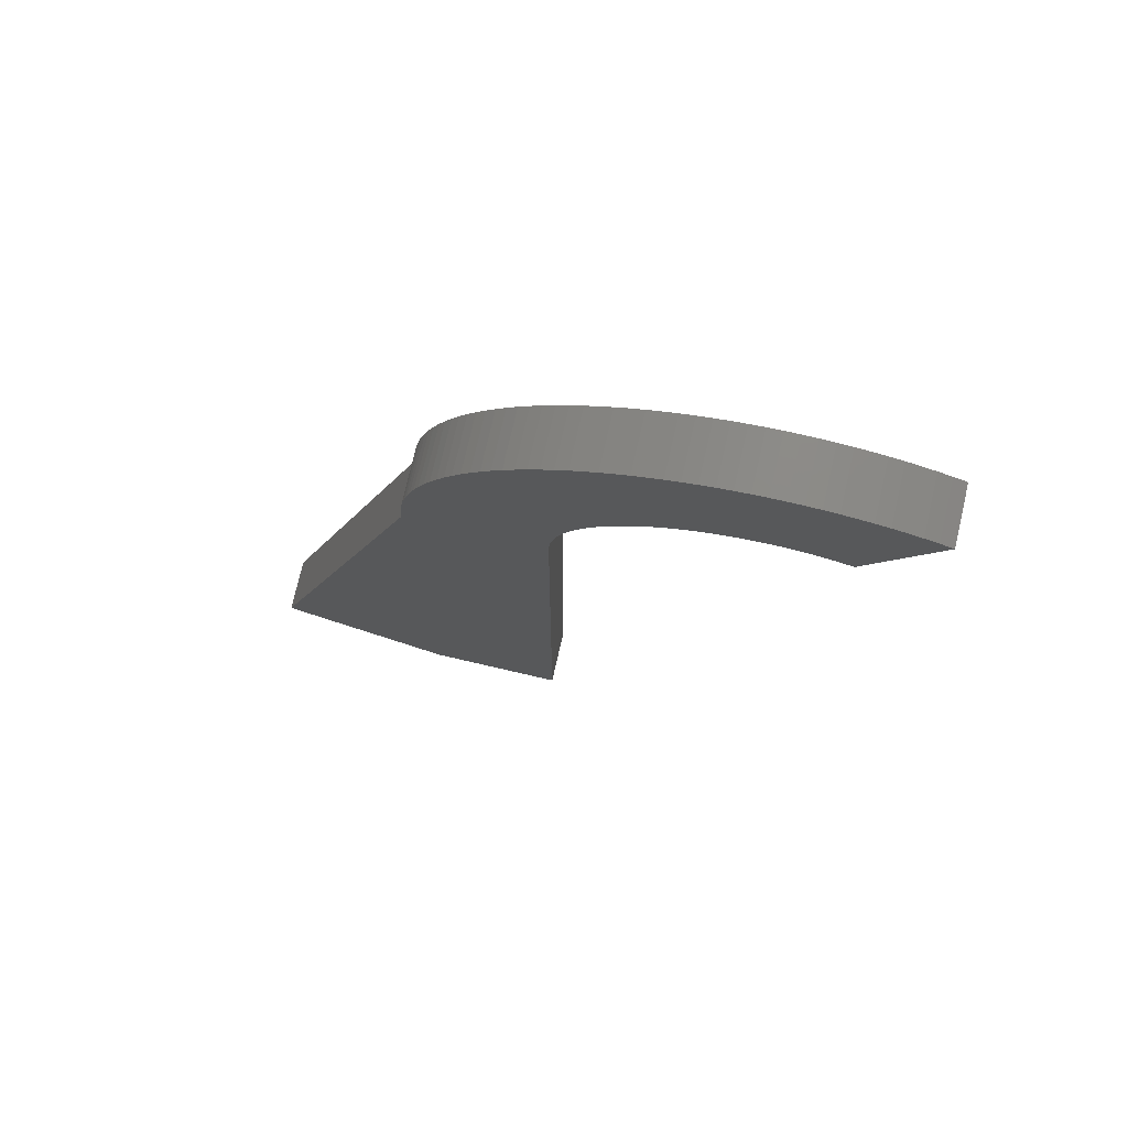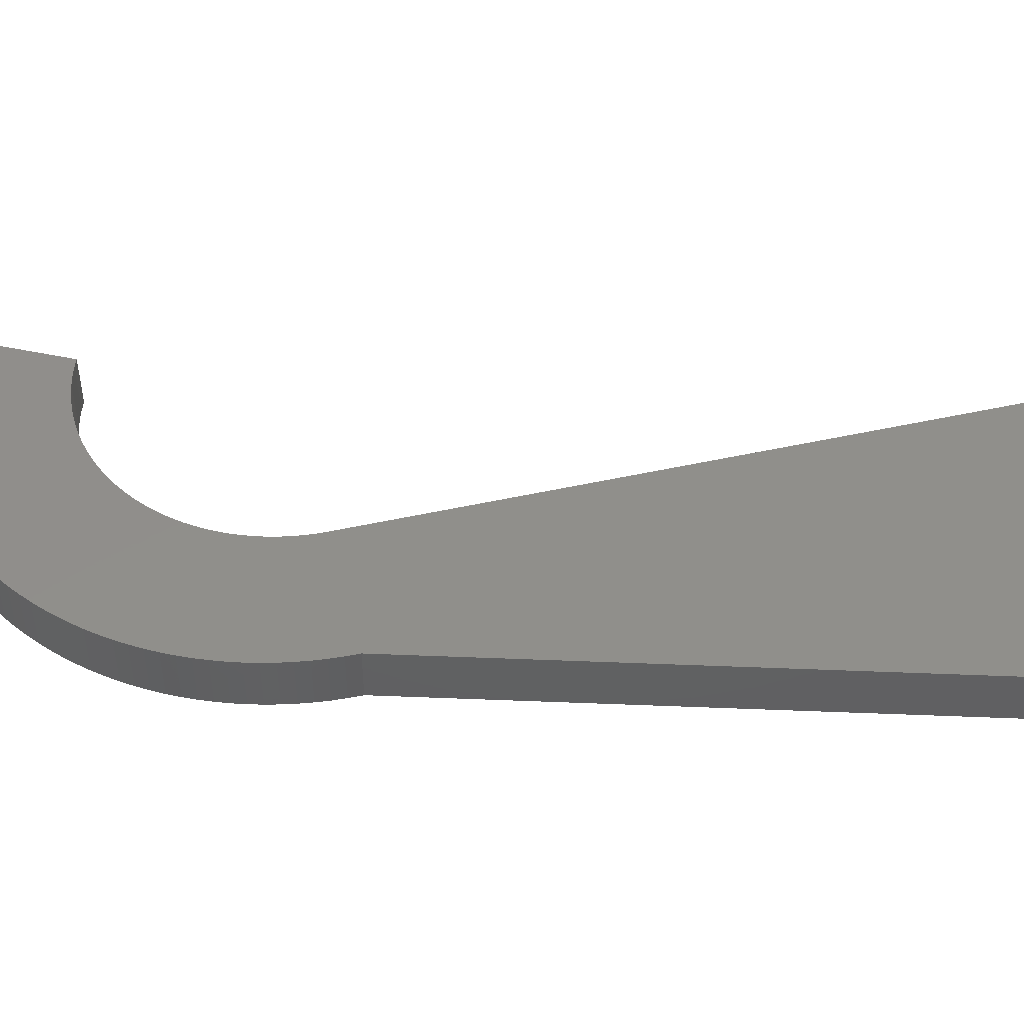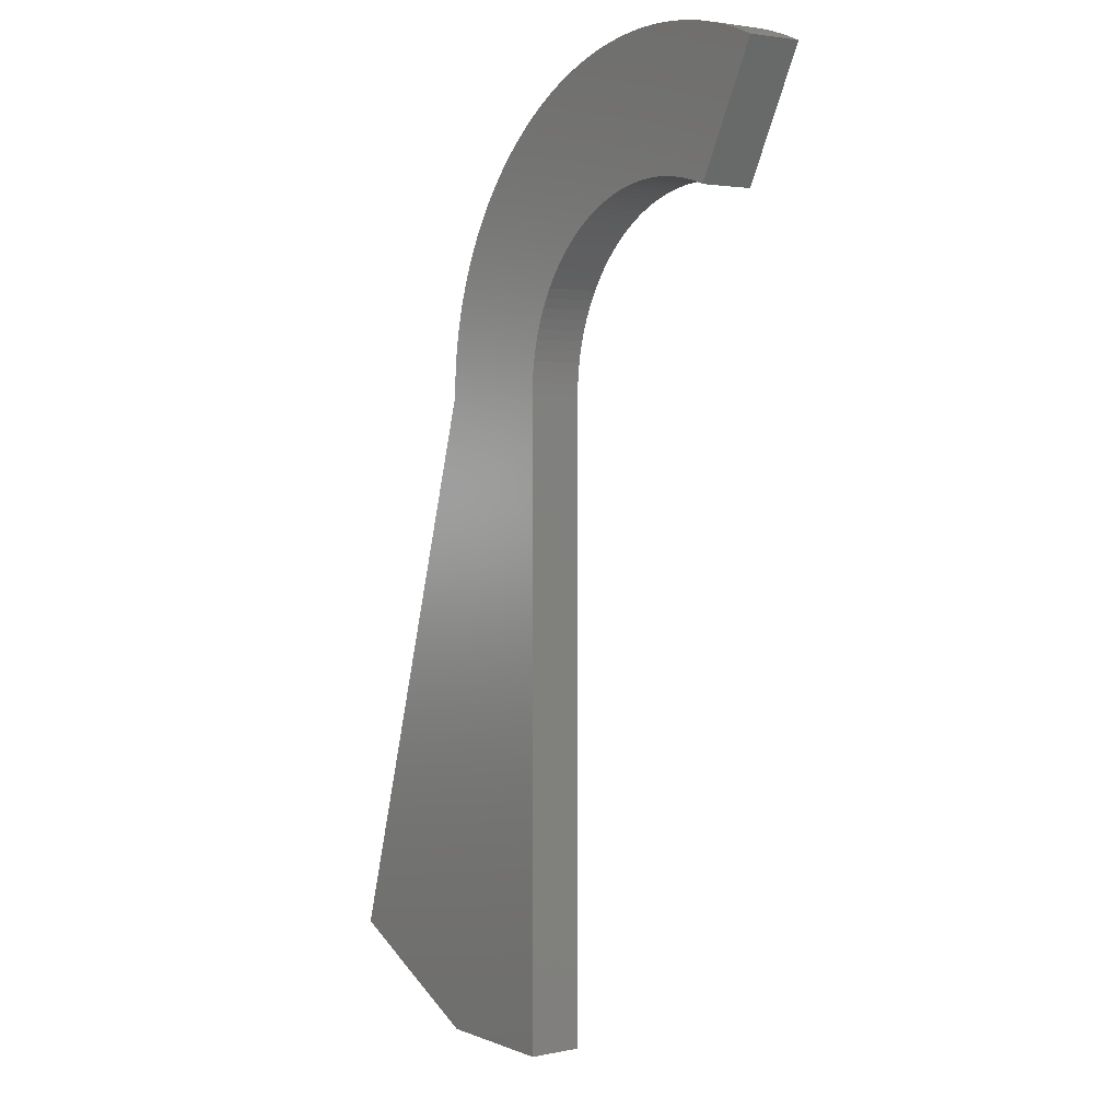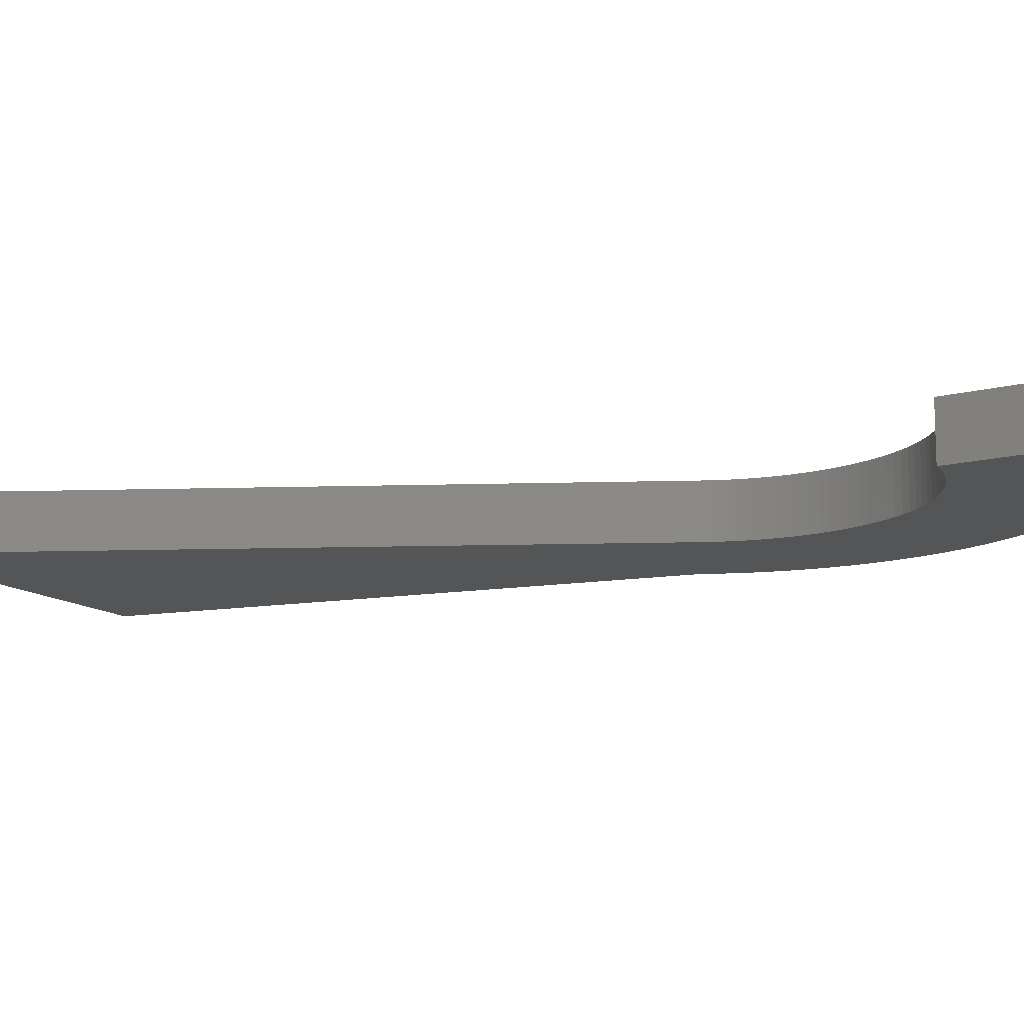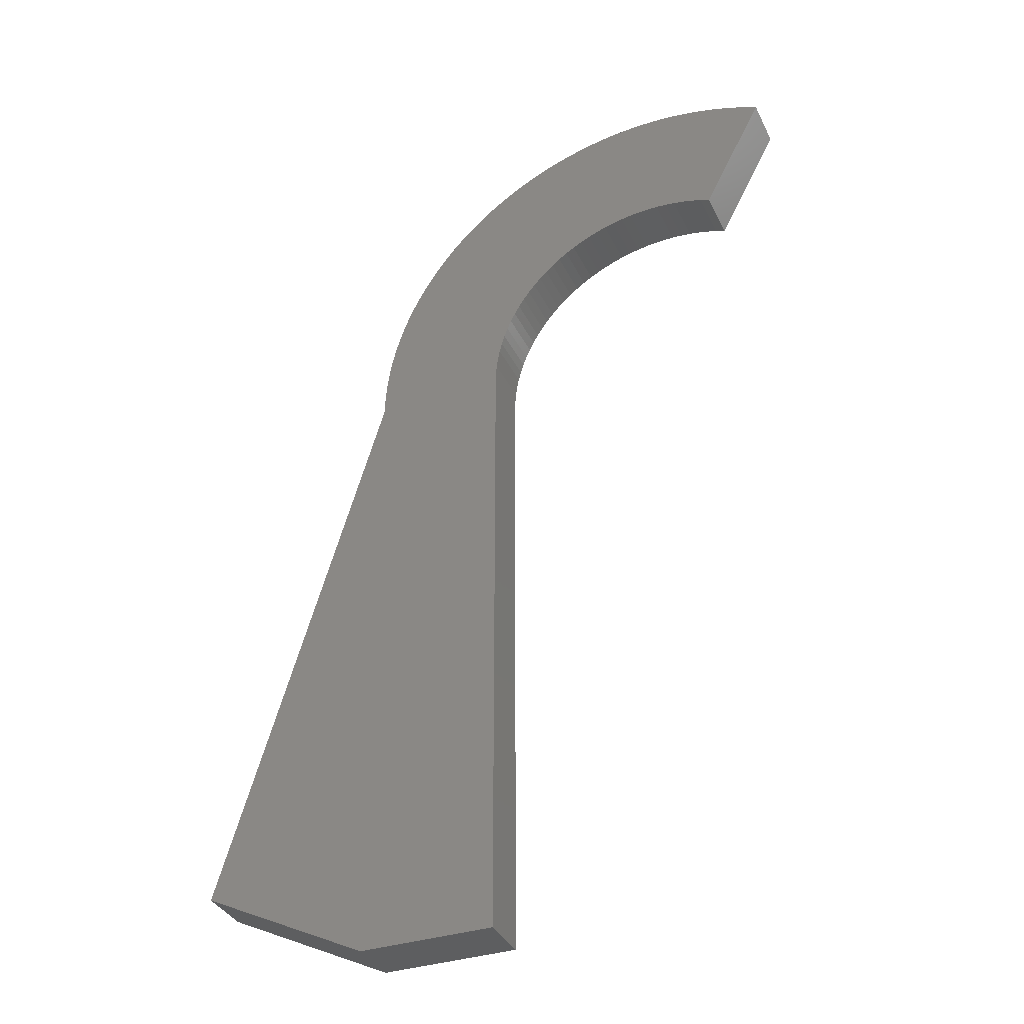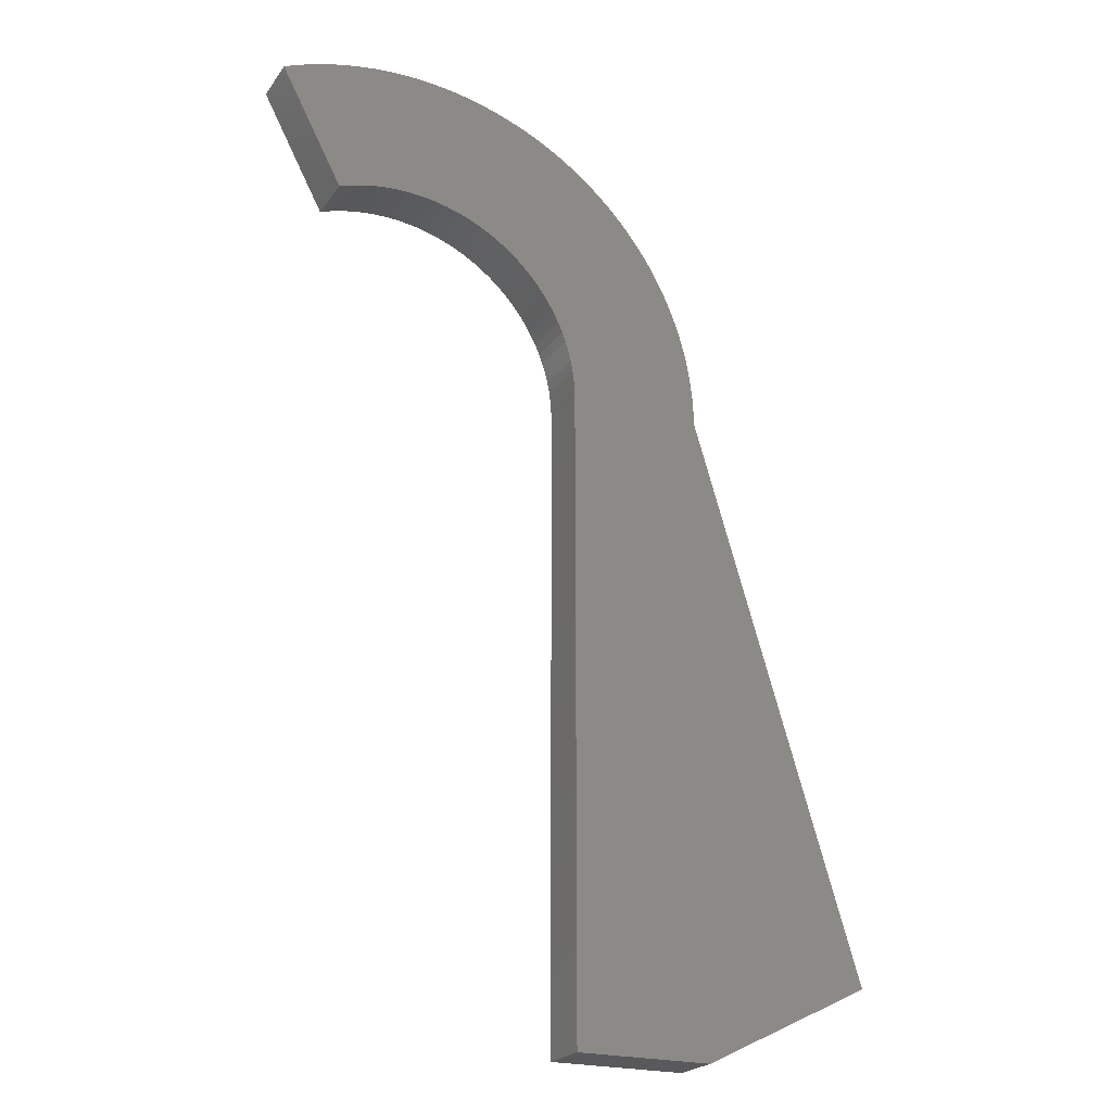
<metadata>
{"format":"stl","ext":"stl","renderer":"f3d","projection":"perspective","resolution":1024,"background":"white","views":[{"elev":76.7,"azim":-167.0,"up":"+Z"},{"elev":47.8,"azim":75.9,"up":"+Y"},{"elev":2.7,"azim":-125.9,"up":"+Z"},{"elev":-13.0,"azim":-86.2,"up":"+Y"},{"elev":-35.7,"azim":-156.8,"up":"+Z"},{"elev":-22.4,"azim":-25.8,"up":"+Z"}]}
</metadata>
<code>
# stl→obj: 174 verts, 344 faces
v -12.7 0 0
v -7.62 0 0
v -12.7 -2.032 0
v -7.62 -2.032 0
v -12.7 0 24.24
v -12.7 -2.032 24.24
v -22.33 0 30.86
v -21.96 0 30.99
v -22.33 -2.032 30.86
v -21.96 -2.032 30.99
v -21.58 0 31.1
v -21.58 -2.032 31.1
v -21.2 0 31.19
v -21.2 -2.032 31.19
v -20.81 0 31.26
v -20.81 -2.032 31.26
v -20.42 0 31.3
v -20.42 -2.032 31.3
v -20.03 0 31.33
v -20.03 -2.032 31.33
v -19.64 0 31.33
v -19.64 -2.032 31.33
v -19.25 0 31.31
v -19.25 -2.032 31.31
v -18.86 0 31.27
v -18.86 -2.032 31.27
v -18.47 0 31.21
v -18.47 -2.032 31.21
v -18.09 0 31.12
v -18.09 -2.032 31.12
v -17.71 0 31.02
v -17.71 -2.032 31.02
v -17.34 0 30.89
v -17.34 -2.032 30.89
v -16.97 0 30.75
v -16.97 -2.032 30.75
v -16.62 0 30.58
v -16.62 -2.032 30.58
v -16.27 0 30.4
v -16.27 -2.032 30.4
v -15.94 0 30.19
v -15.94 -2.032 30.19
v -15.61 0 29.97
v -15.61 -2.032 29.97
v -15.3 0 29.73
v -15.3 -2.032 29.73
v -15.01 0 29.47
v -15.01 -2.032 29.47
v -14.72 0 29.2
v -14.72 -2.032 29.2
v -14.46 0 28.91
v -14.46 -2.032 28.91
v -14.21 0 28.61
v -14.21 -2.032 28.61
v -13.97 0 28.29
v -13.97 -2.032 28.29
v -13.76 0 27.96
v -13.76 -2.032 27.96
v -13.56 0 27.63
v -13.56 -2.032 27.63
v -13.38 0 27.28
v -13.38 -2.032 27.28
v -13.23 0 26.92
v -13.23 -2.032 26.92
v -13.09 0 26.55
v -13.09 -2.032 26.55
v -12.97 0 26.17
v -12.97 -2.032 26.17
v -12.87 0 25.79
v -12.87 -2.032 25.79
v -12.8 0 25.41
v -12.8 -2.032 25.41
v -12.74 0 25.02
v -12.74 -2.032 25.02
v -12.71 0 24.63
v -12.71 -2.032 24.63
v -24.7 0 35.38
v -24.7 -2.032 35.38
v -7.62 -2.032 24.24
v -7.62 0 24.24
v -7.631 -2.032 24.75
v -7.631 0 24.75
v -7.663 0 25.26
v -7.663 -2.032 25.26
v -7.718 0 25.78
v -7.718 -2.032 25.78
v -7.793 0 26.28
v -7.793 -2.032 26.28
v -7.89 0 26.79
v -7.89 -2.032 26.79
v -8.009 0 27.29
v -8.009 -2.032 27.29
v -8.148 0 27.78
v -8.148 -2.032 27.78
v -8.308 0 28.27
v -8.308 -2.032 28.27
v -8.489 0 28.75
v -8.489 -2.032 28.75
v -8.69 0 29.23
v -8.69 -2.032 29.23
v -8.91 0 29.69
v -8.91 -2.032 29.69
v -9.15 0 30.15
v -9.15 -2.032 30.15
v -9.41 0 30.59
v -9.41 -2.032 30.59
v -9.687 0 31.02
v -9.687 -2.032 31.02
v -9.983 0 31.44
v -9.983 -2.032 31.44
v -10.3 0 31.85
v -10.3 -2.032 31.85
v -10.63 0 32.25
v -10.63 -2.032 32.25
v -10.97 0 32.63
v -10.97 -2.032 32.63
v -11.33 0 32.99
v -11.33 -2.032 32.99
v -11.71 0 33.34
v -11.71 -2.032 33.34
v -12.1 0 33.67
v -12.1 -2.032 33.67
v -12.51 0 33.99
v -12.51 -2.032 33.99
v -12.93 0 34.29
v -12.93 -2.032 34.29
v -13.36 0 34.57
v -13.36 -2.032 34.57
v -13.8 0 34.83
v -13.8 -2.032 34.83
v -14.25 0 35.08
v -14.25 -2.032 35.08
v -14.71 0 35.3
v -14.71 -2.032 35.3
v -15.19 0 35.51
v -15.19 -2.032 35.51
v -15.67 0 35.69
v -15.67 -2.032 35.69
v -16.15 0 35.85
v -16.15 -2.032 35.85
v -16.65 0 36
v -16.65 -2.032 36
v -17.15 0 36.12
v -17.15 -2.032 36.12
v -17.65 0 36.22
v -17.65 -2.032 36.22
v -18.16 0 36.3
v -18.16 -2.032 36.3
v -18.67 0 36.36
v -18.67 -2.032 36.36
v -19.18 0 36.4
v -19.18 -2.032 36.4
v -19.7 0 36.41
v -19.7 -2.032 36.41
v -20.21 0 36.4
v -20.21 -2.032 36.4
v -20.72 0 36.38
v -20.72 -2.032 36.38
v -21.24 0 36.33
v -21.24 -2.032 36.33
v -21.74 0 36.25
v -21.74 -2.032 36.25
v -22.25 0 36.16
v -22.25 -2.032 36.16
v -22.75 0 36.05
v -22.75 -2.032 36.05
v -23.25 0 35.91
v -23.25 -2.032 35.91
v -23.74 0 35.76
v -23.74 -2.032 35.76
v -24.22 0 35.58
v -24.22 -2.032 35.58
v -1.291 0 3.122
v -1.291 -2.032 3.122
f 1 2 3
f 3 2 4
f 5 1 6
f 6 1 3
f 7 8 9
f 9 8 10
f 10 8 11
f 12 11 13
f 14 13 15
f 16 15 17
f 18 17 19
f 20 19 21
f 22 21 23
f 24 23 25
f 26 25 27
f 28 27 29
f 30 29 31
f 32 31 33
f 34 33 35
f 36 35 37
f 38 37 39
f 40 39 41
f 42 41 43
f 44 43 45
f 46 45 47
f 48 47 49
f 50 49 51
f 52 51 53
f 54 53 55
f 56 55 57
f 58 57 59
f 60 59 61
f 62 61 63
f 64 63 65
f 66 65 67
f 68 67 69
f 70 69 71
f 72 71 73
f 74 73 75
f 76 75 6
f 76 74 75
f 10 11 12
f 12 13 14
f 14 15 16
f 16 17 18
f 18 19 20
f 20 21 22
f 22 23 24
f 24 25 26
f 26 27 28
f 28 29 30
f 30 31 32
f 32 33 34
f 34 35 36
f 36 37 38
f 38 39 40
f 40 41 42
f 42 43 44
f 44 45 46
f 46 47 48
f 48 49 50
f 50 51 52
f 52 53 54
f 54 55 56
f 56 57 58
f 58 59 60
f 60 61 62
f 62 63 64
f 64 65 66
f 66 67 68
f 68 69 70
f 70 71 72
f 72 73 74
f 75 5 6
f 77 7 78
f 78 7 9
f 79 80 81
f 81 80 82
f 83 81 82
f 83 84 81
f 83 85 84
f 84 85 86
f 86 85 87
f 88 87 89
f 90 89 91
f 92 91 93
f 94 93 95
f 96 95 97
f 98 97 99
f 100 99 101
f 102 101 103
f 104 103 105
f 106 105 107
f 108 107 109
f 110 109 111
f 112 111 113
f 114 113 115
f 116 115 117
f 118 117 119
f 120 119 121
f 122 121 123
f 124 123 125
f 126 125 127
f 128 127 129
f 130 129 131
f 132 131 133
f 134 133 135
f 136 135 137
f 138 137 139
f 140 139 141
f 142 141 143
f 144 143 145
f 146 145 147
f 148 147 149
f 150 149 151
f 152 151 153
f 154 153 155
f 156 155 157
f 158 157 159
f 160 159 161
f 162 161 163
f 164 163 165
f 166 165 167
f 168 167 169
f 170 169 171
f 172 171 77
f 78 172 77
f 86 87 88
f 88 89 90
f 90 91 92
f 92 93 94
f 94 95 96
f 96 97 98
f 98 99 100
f 100 101 102
f 102 103 104
f 104 105 106
f 106 107 108
f 108 109 110
f 110 111 112
f 112 113 114
f 114 115 116
f 116 117 118
f 118 119 120
f 120 121 122
f 122 123 124
f 124 125 126
f 126 127 128
f 128 129 130
f 130 131 132
f 132 133 134
f 134 135 136
f 136 137 138
f 138 139 140
f 140 141 142
f 142 143 144
f 144 145 146
f 146 147 148
f 148 149 150
f 150 151 152
f 152 153 154
f 154 155 156
f 156 157 158
f 158 159 160
f 160 161 162
f 162 163 164
f 164 165 166
f 166 167 168
f 168 169 170
f 170 171 172
f 173 80 174
f 174 80 79
f 2 173 4
f 4 173 174
f 4 174 3
f 3 174 6
f 6 174 79
f 76 79 81
f 74 81 84
f 72 84 86
f 70 86 68
f 70 72 86
f 6 79 76
f 76 81 74
f 74 84 72
f 86 88 68
f 68 88 66
f 66 88 90
f 64 90 62
f 64 66 90
f 90 92 62
f 62 92 94
f 96 62 94
f 96 98 62
f 62 98 100
f 102 62 100
f 102 104 62
f 62 104 106
f 108 62 106
f 108 110 62
f 62 110 60
f 60 110 58
f 58 110 56
f 56 110 54
f 54 110 52
f 52 110 50
f 50 110 48
f 48 110 46
f 46 110 44
f 44 110 42
f 42 110 40
f 40 110 38
f 38 110 36
f 36 110 34
f 34 110 32
f 32 110 30
f 30 110 28
f 28 110 26
f 26 110 24
f 24 110 22
f 22 110 112
f 114 22 112
f 114 116 22
f 22 116 118
f 120 22 118
f 120 122 22
f 22 122 124
f 126 22 124
f 126 128 22
f 22 128 130
f 132 22 130
f 132 134 22
f 22 134 136
f 138 22 136
f 138 140 22
f 22 140 142
f 144 22 142
f 144 146 22
f 22 146 148
f 150 22 148
f 150 152 22
f 22 152 154
f 20 154 156
f 18 156 158
f 16 158 160
f 14 160 162
f 12 162 164
f 10 164 166
f 9 166 168
f 170 9 168
f 170 172 9
f 9 172 78
f 22 154 20
f 20 156 18
f 18 158 16
f 16 160 14
f 14 162 12
f 12 164 10
f 10 166 9
f 2 1 173
f 173 1 80
f 80 1 5
f 75 80 5
f 75 82 80
f 75 73 82
f 82 73 83
f 83 73 71
f 85 71 69
f 67 85 69
f 67 87 85
f 67 65 87
f 87 65 89
f 89 65 63
f 61 89 63
f 61 91 89
f 61 93 91
f 61 95 93
f 61 97 95
f 61 99 97
f 61 101 99
f 61 103 101
f 61 105 103
f 61 107 105
f 61 109 107
f 61 59 109
f 109 59 57
f 55 109 57
f 55 53 109
f 109 53 51
f 49 109 51
f 49 47 109
f 109 47 45
f 43 109 45
f 43 41 109
f 109 41 39
f 37 109 39
f 37 35 109
f 109 35 33
f 31 109 33
f 31 29 109
f 109 29 27
f 25 109 27
f 25 23 109
f 109 23 21
f 111 21 113
f 111 109 21
f 83 71 85
f 19 153 21
f 19 155 153
f 19 17 155
f 155 17 157
f 157 17 15
f 159 15 13
f 161 13 11
f 163 11 8
f 165 8 7
f 167 7 169
f 167 165 7
f 157 15 159
f 159 13 161
f 161 11 163
f 163 8 165
f 77 171 7
f 7 171 169
f 153 151 21
f 21 151 149
f 147 21 149
f 147 145 21
f 21 145 143
f 141 21 143
f 141 139 21
f 21 139 137
f 135 21 137
f 135 133 21
f 21 133 131
f 129 21 131
f 129 127 21
f 21 127 125
f 123 21 125
f 123 121 21
f 21 121 119
f 117 21 119
f 117 115 21
f 21 115 113

</code>
